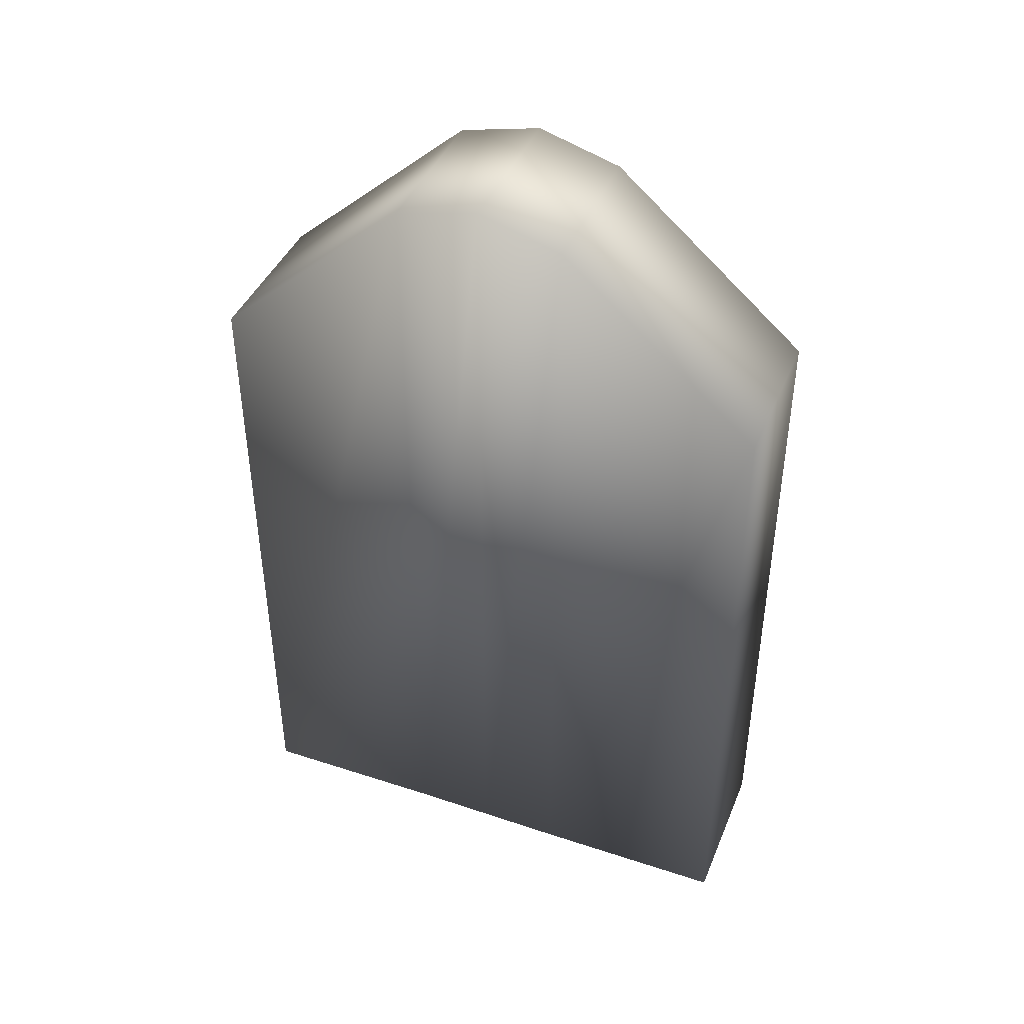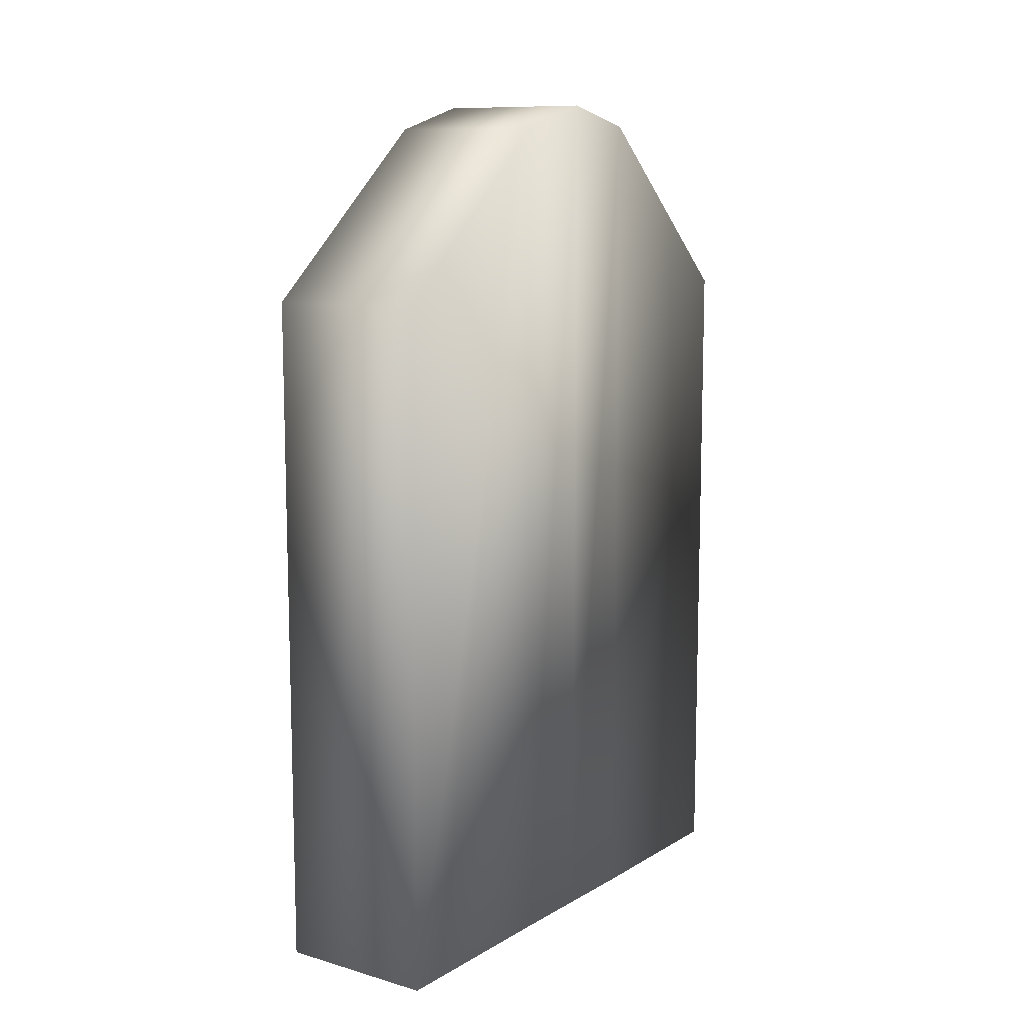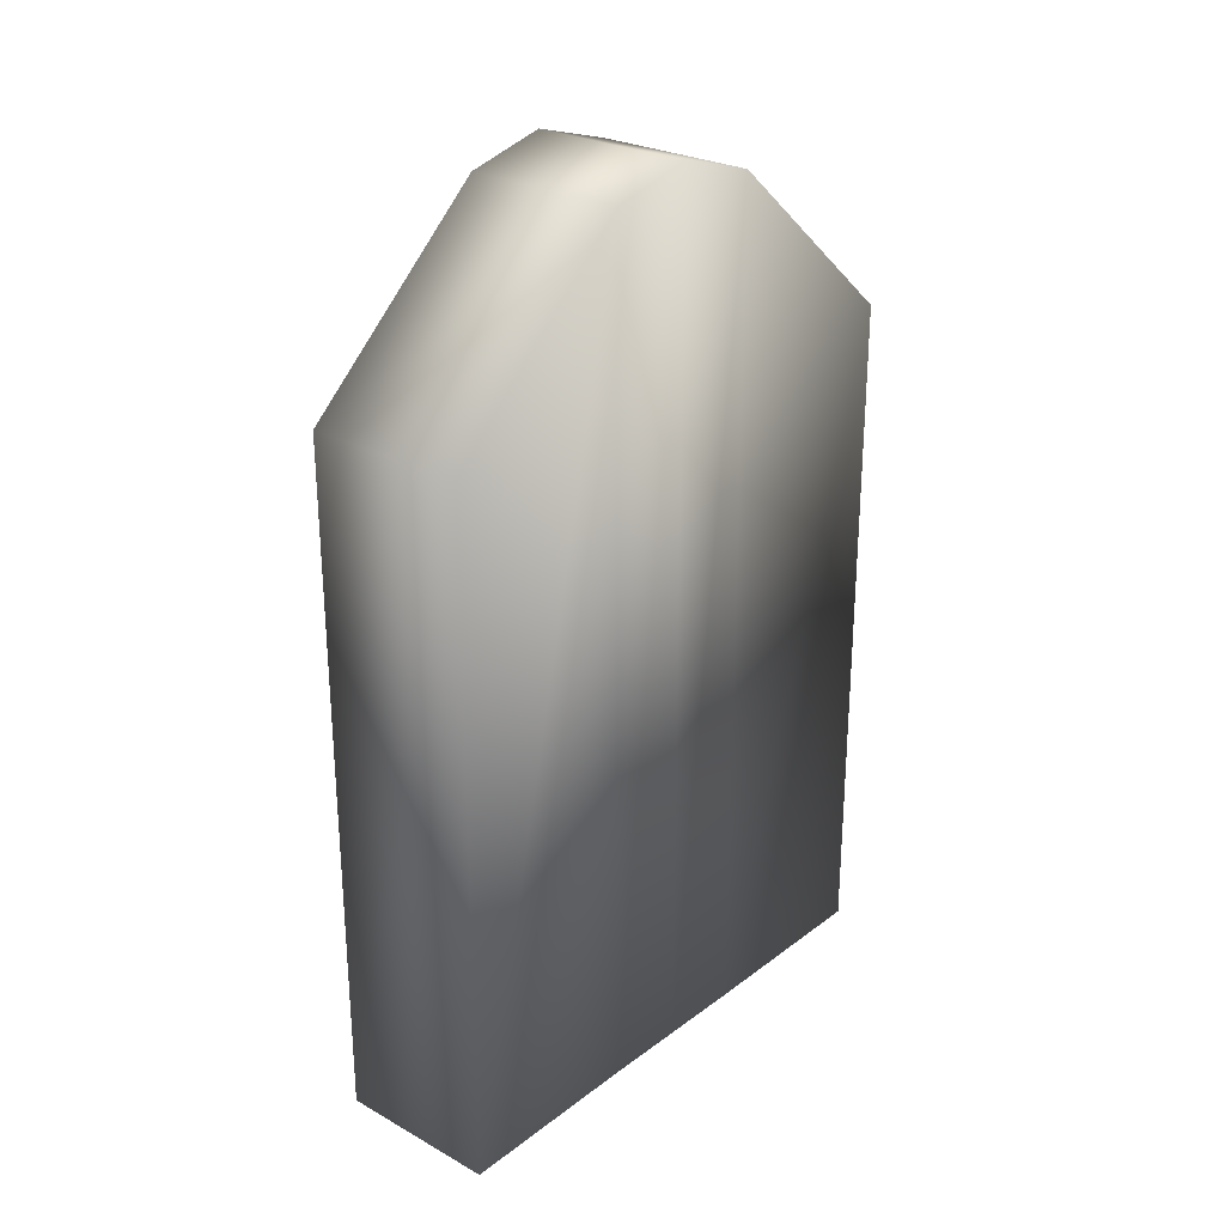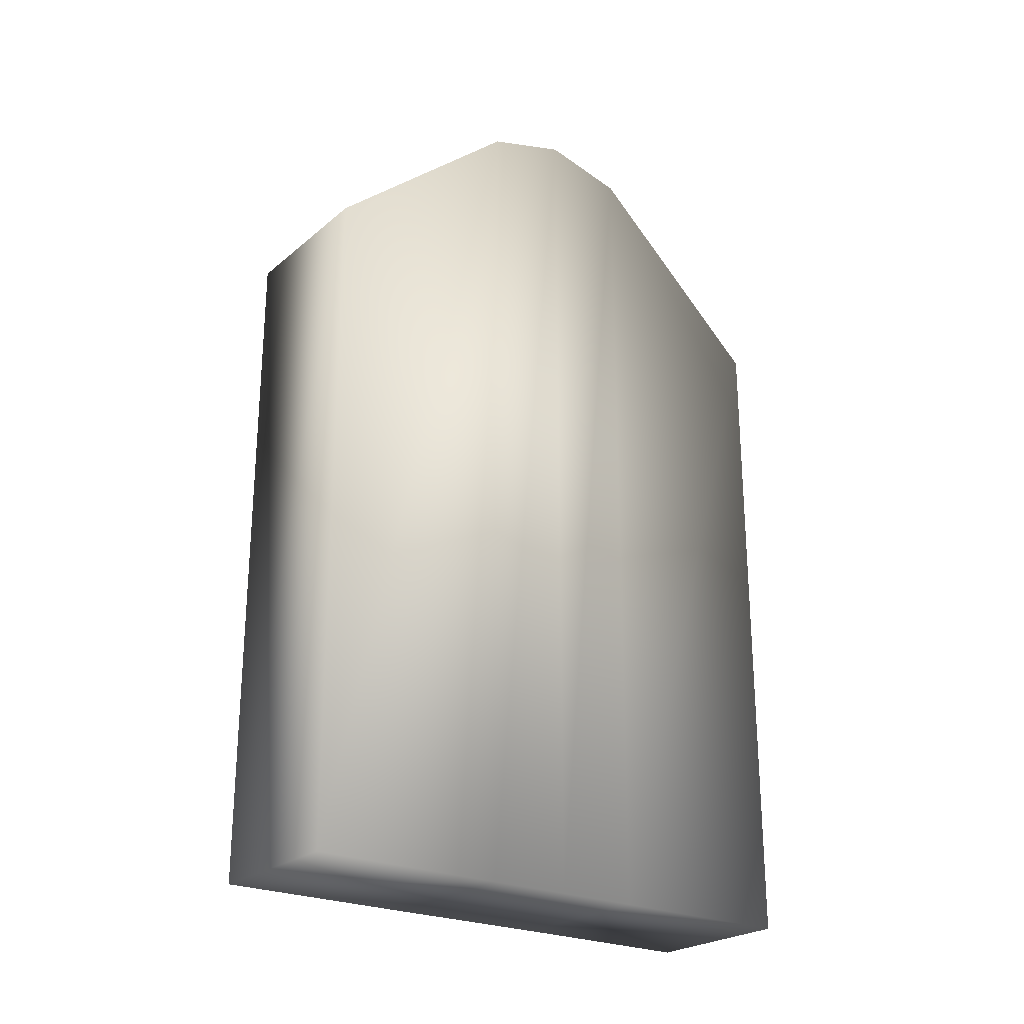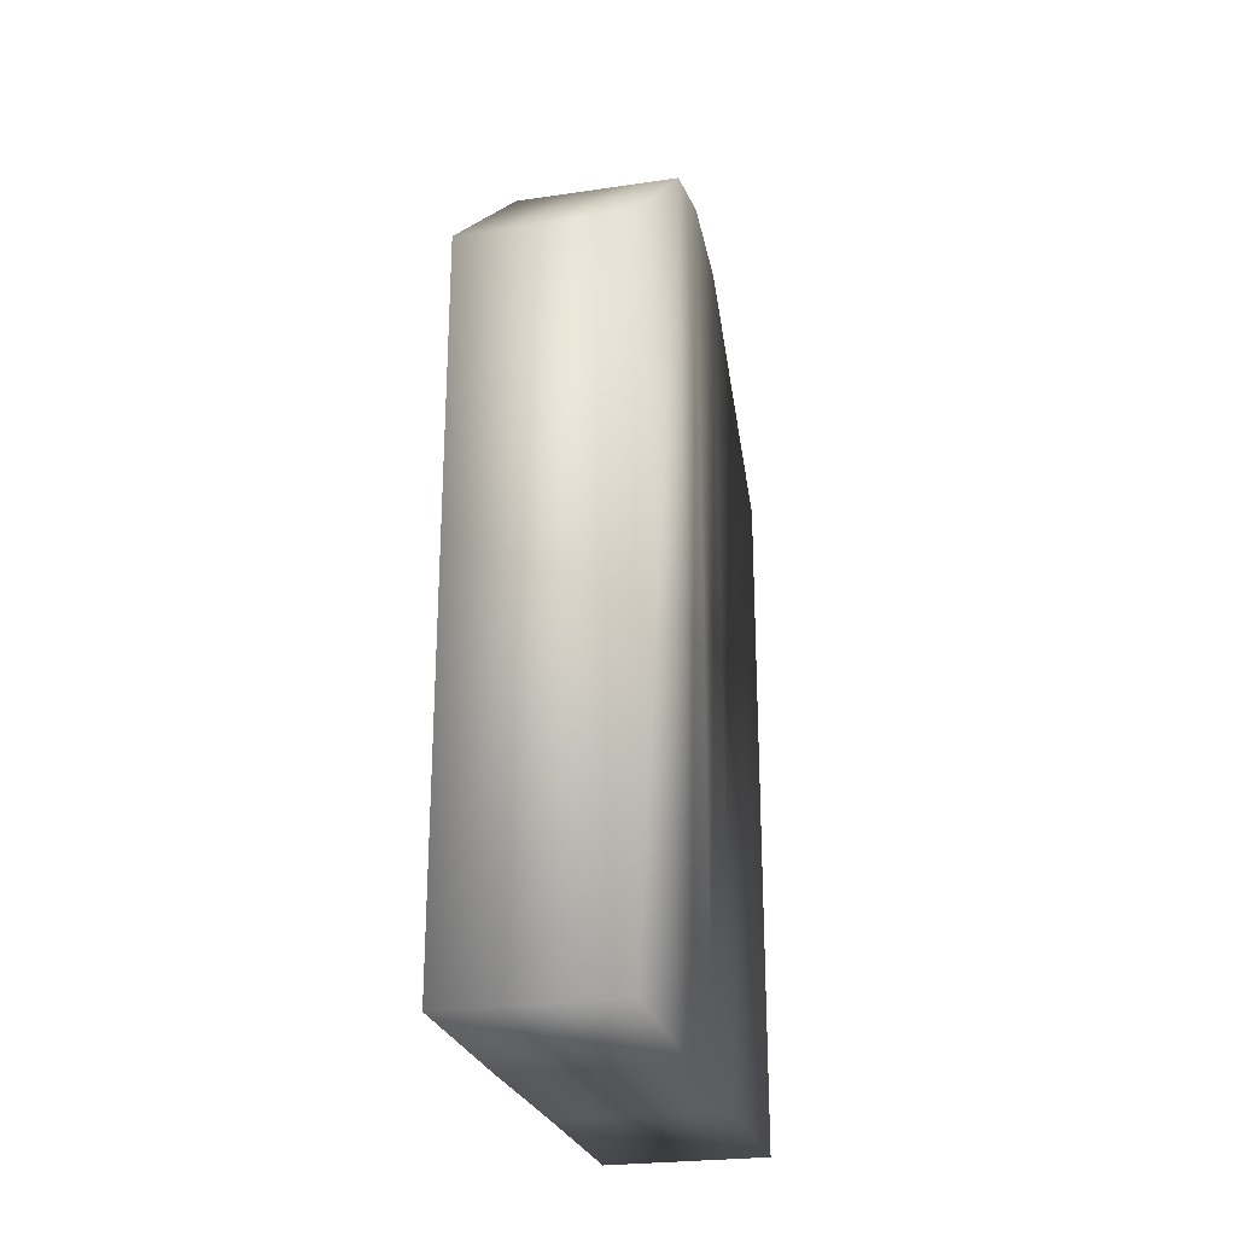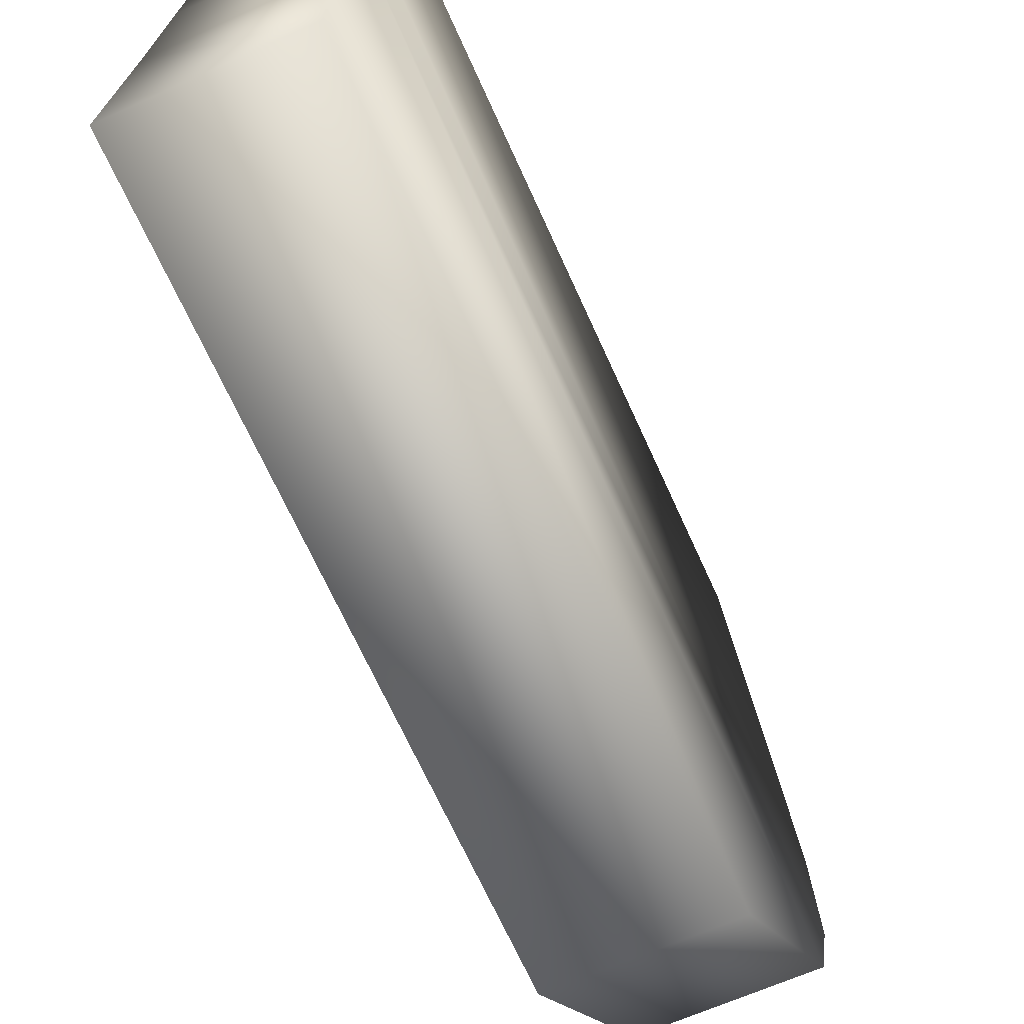
<metadata>
{"format":"obj","ext":"obj","renderer":"f3d","projection":"perspective","resolution":1024,"background":"white","views":[{"elev":42.4,"azim":-66.5,"up":"+Y"},{"elev":10.5,"azim":37.3,"up":"+Y"},{"elev":26.4,"azim":-137.3,"up":"+Y"},{"elev":-24.4,"azim":55.1,"up":"+Y"},{"elev":-25.4,"azim":-164.7,"up":"+Y"},{"elev":-69.3,"azim":24.4,"up":"+Z"}]}
</metadata>
<code>
v  -60.46 13.58 -15.37
v  -59.95 13.58 -2.632
v  -70.61 13.58 -2.264
v  -71.12 13.58 -15
v  -60.46 58.62 -15.37
v  -71.12 58.62 -15
v  -70.61 70.08 -2.264
v  -59.95 70.08 -2.632
v  -69.85 13.58 21.78
v  -59.19 13.58 21.41
v  -59.19 58.62 21.41
v  -69.85 58.62 21.78
v  -59.66 13.58 8.371
v  -59.66 69.85 8.371
v  -59.81 13.58 2.845
v  -70.32 13.58 8.739
v  -70.47 13.58 3.213
v  -70.47 71.44 3.213
v  -70.32 69.85 8.739
v  -59.81 71.44 2.845
o door
g door
f 1 2 3 4
f 5 6 7 8
f 1 4 6 5
f 4 3 7 6
f 9 10 11 12
f 10 13 14 11
f 15 13 16 17
f 18 19 14 20
f 17 16 19 18
f 15 2 8 20
f 2 15 17 3
f 7 18 20 8
f 3 17 18 7
f 2 1 5 8
f 13 15 20 14
f 13 10 9 16
f 19 12 11 14
f 16 9 12 19

</code>
